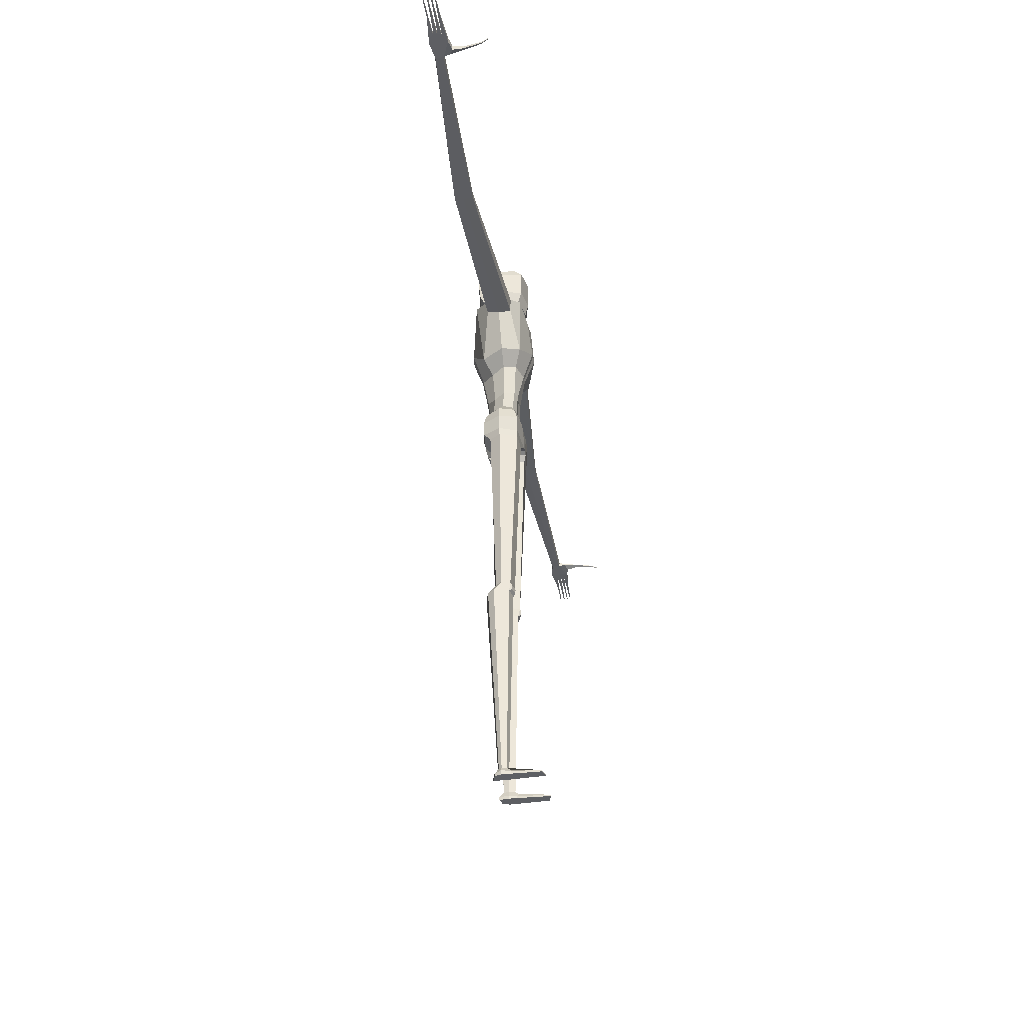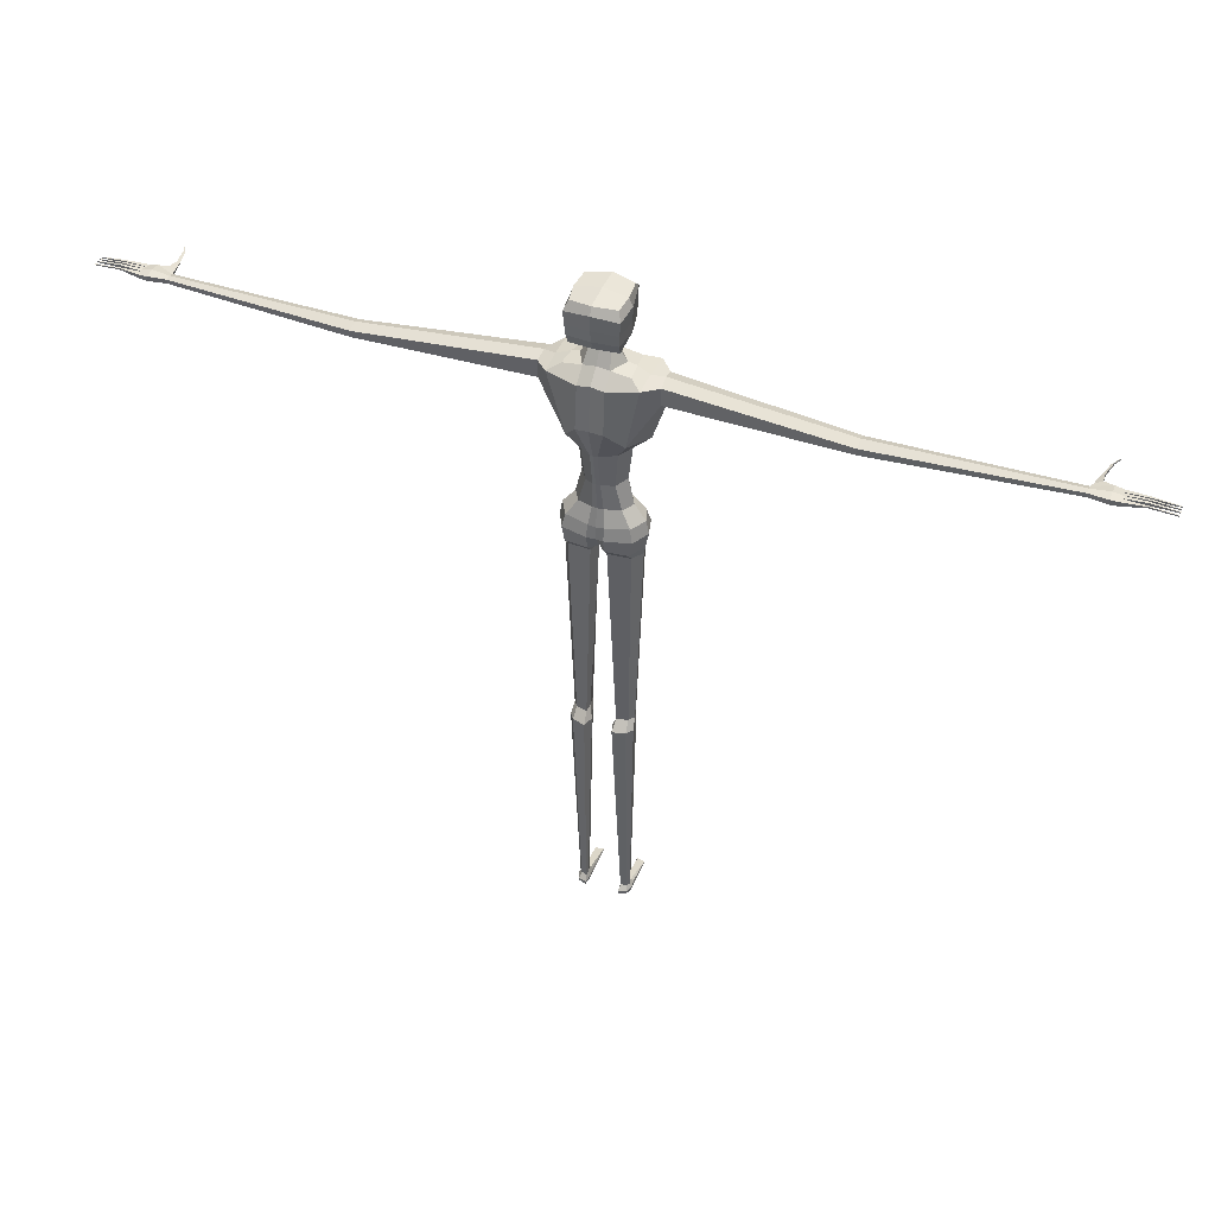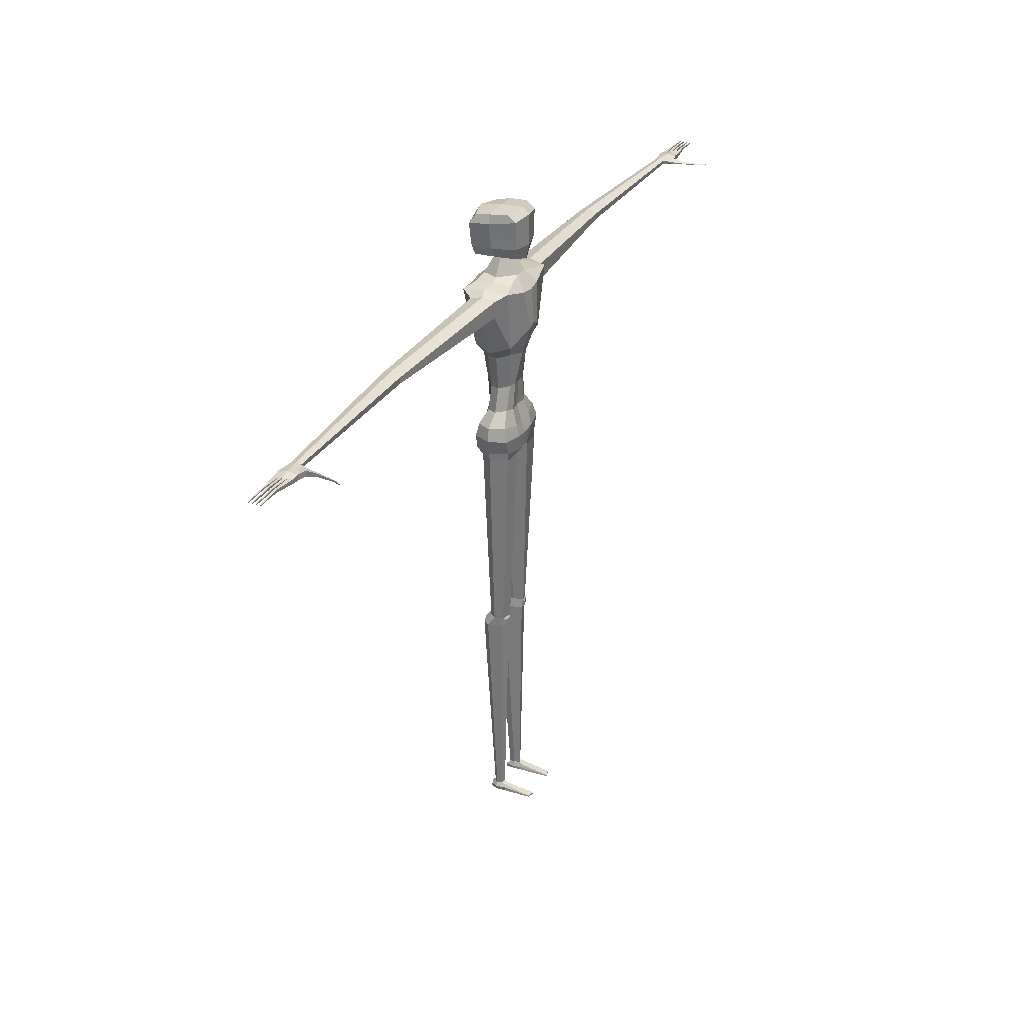
<metadata>
{"format":"obj","ext":"obj","renderer":"f3d","projection":"perspective","resolution":1024,"background":"white","views":[{"elev":-40.1,"azim":99.0,"up":"+Y"},{"elev":40.1,"azim":21.9,"up":"+Y"},{"elev":29.6,"azim":115.7,"up":"+Y"}]}
</metadata>
<code>
o Cube
v 0 9.906 -0.1421
v 0 7.041 -0.01936
v 0 9.962 0.8355
v 0 7.041 0.5085
v -0.866 9.963 0.1025
v -0.5097 7.067 0.03648
v -0.8915 9.963 0.5186
v -0.4844 7.067 0.6269
v 0 10.16 0.05355
v 0 10.16 0.6155
v -0.445 10.08 0.02065
v -0.5039 10.09 0.6155
v 0 9.323 -0.1796
v -0.8915 9.683 0.5165
v 0 9.28 0.9116
v -0.866 9.683 0.1049
v -0.4399 8.951 0.6557
v -0.6767 10 0.7571
v -0.697 10.04 -0.04489
v -0.5244 9.02 -0.01032
v -6.774 9.808 0.1092
v -6.936 9.802 0.4593
v -6.936 9.727 0.4593
v -6.774 9.712 0.1092
v -3.647 9.708 0.6293
v -3.647 9.708 0.32
v -3.647 9.811 0.32
v -3.647 9.81 0.6293
v 0 8.751 -0.01136
v 0 8.751 0.7434
v -0.3119 8.796 0.09587
v -0.2759 8.685 0.5174
v 0 7.463 0.03854
v 0 7.463 0.6611
v -0.538 7.542 0.08918
v -0.4874 7.51 0.5866
v -0.3286 7.729 0.4902
v 0 7.758 0.1203
v 0 7.758 0.5995
v -0.3445 7.778 0.1456
v -0.2252 8.125 0.4809
v 0 8.207 0.0923
v 0 8.207 0.6502
v -0.2493 8.2 0.129
v 0 7.278 -0.03382
v 0 7.252 0.6578
v -0.5911 7.317 0.03648
v -0.5313 7.302 0.6269
v -0.09563 7.012 -0.0141
v -0.2006 9.925 0.8276
v -0.1214 7.067 0.6595
v -0.256 9.925 -0.1157
v -0.2002 10.13 0.6155
v -0.1169 10.16 0.05355
v -0.1084 9.261 -0.1796
v -0.2056 9.244 0.8817
v -0.05707 8.737 0.72
v -0.06451 8.76 -0.01136
v -0.2373 7.479 0.009596
v -0.122 7.472 0.6507
v -0.2054 7.763 0.09132
v -0.08893 7.752 0.5793
v -0.137 8.206 0.08915
v -0.05974 8.19 0.6264
v -0.1311 7.283 0.7025
v -0.2453 7.286 -0.027
v 0 10.43 0.2192
v 0 10.43 0.4617
v -0.1529 10.42 0.4617
v -0.1383 10.43 0.2192
v 0 10.42 -0.04276
v 0 10.5 0.7264
v -0.3717 10.5 0.6909
v -0.2884 10.49 0.04782
v 0 11.18 -0.08905
v 0 11.07 0.8325
v -0.4093 11.03 0.7783
v -0.3538 11.14 -0.02046
v 0 11.29 0.01832
v 0 11.2 0.7771
v -0.3549 11.17 0.6899
v -0.3631 11.25 0.1175
v -0.3925 10.82 0.7658
v -0.343 10.86 -0.01577
v 0 10.84 0.8275
v -0.3362 10.68 -0.01279
v 0 10.65 -0.0898
v -0.3819 10.64 0.7463
v 0 10.65 0.7957
v -0.6257 7.067 0.3384
v -0.6867 10.05 0.3859
v 0 7.041 0.3323
v -0.4746 10.11 0.32
v -0.6814 8.946 0.2903
v -0.8788 10.02 0.3089
v -0.9151 9.629 0.3089
v -6.936 9.828 0.3056
v -6.936 9.735 0.3056
v -3.647 9.875 0.4756
v -3.647 9.665 0.4756
v -0.4173 8.74 0.2989
v -0.6338 7.526 0.3384
v -0.443 7.754 0.311
v -0.346 8.162 0.298
v -0.6751 7.31 0.3384
v -0.3483 10.14 0.3363
v -0.0563 7.012 0.3205
v -0.1456 10.43 0.3412
v -0.3508 10.5 0.3427
v -0.4424 11.08 0.4088
v 0 11.26 0.3894
v -0.3911 11.22 0.4346
v -0.4286 10.84 0.3934
v -0.4198 10.66 0.3692
v -6.639 9.726 0.4127
v -6.662 9.777 0.165
v -6.662 9.747 0.165
v -6.639 9.799 0.4248
v -6.639 9.821 0.3448
v -6.639 9.723 0.3448
v -6.936 9.813 0.15
v -6.936 9.716 0.15
v -6.639 9.799 0.2638
v -6.639 9.726 0.2759
v -6.755 9.783 -0.07149
v -6.755 9.737 -0.07149
v -6.701 9.769 -0.04465
v -6.701 9.754 -0.04465
v -6.809 9.774 -0.3725
v -6.809 9.748 -0.3725
v -6.779 9.765 -0.3575
v -6.779 9.757 -0.3575
v -6.868 9.769 -0.4856
v -6.868 9.752 -0.4856
v -6.848 9.764 -0.476
v -6.848 9.759 -0.476
v -7.05 9.792 0.4462
v -7.05 9.725 0.4455
v -7.096 9.8 0.3055
v -7.096 9.745 0.3055
v -7.051 9.792 0.1556
v -7.051 9.721 0.1574
v -7.071 9.741 0.2271
v -7.073 9.796 0.2283
v -7.087 9.796 0.2372
v -7.087 9.74 0.2374
v -7.096 9.744 0.2925
v -7.096 9.799 0.2938
v -7.098 9.741 0.3572
v -7.097 9.797 0.3581
v -7.093 9.796 0.3699
v -7.094 9.74 0.3668
v -7.42 9.811 0.3139
v -7.42 9.77 0.3139
v -7.42 9.804 0.1909
v -7.42 9.762 0.1909
v -7.42 9.765 0.2246
v -7.42 9.806 0.225
v -7.42 9.767 0.3467
v -7.42 9.809 0.3473
v -7.417 9.795 0.4079
v -7.417 9.772 0.4079
v -7.417 9.807 0.2529
v -7.417 9.768 0.2531
v -7.417 9.77 0.2833
v -7.417 9.809 0.2841
v -7.417 9.796 0.3866
v -7.417 9.774 0.3852
v -7.825 9.775 0.3246
v -7.825 9.758 0.3246
v -7.825 9.767 0.1994
v -7.825 9.754 0.1994
v -7.825 9.755 0.21
v -7.825 9.768 0.2102
v -7.825 9.757 0.3381
v -7.825 9.774 0.3383
v -7.822 9.769 0.408
v -7.822 9.752 0.408
v -7.822 9.772 0.2615
v -7.822 9.758 0.2616
v -7.822 9.759 0.2728
v -7.822 9.773 0.2731
v -7.822 9.77 0.3926
v -7.822 9.754 0.3916
v -0.4187 3.717 0.1425
v -0.4146 3.756 0.4136
v -0.2978 3.717 0.1066
v -0.2369 3.756 0.4634
v -0.4837 3.756 0.3185
v -0.2369 3.756 0.3097
v -0.3962 0.1606 0.2327
v -0.3823 0.1606 0.3586
v -0.3086 0.1606 0.2067
v -0.2902 0.1606 0.3844
v -0.4182 0.1606 0.3093
v -0.2902 0.1606 0.3047
v -0.4822 6.943 0.5175
v -0.125 6.943 0.5484
v -0.07891 6.943 0.3201
v -0.1961 6.943 0.02578
v -0.6026 6.943 0.3378
v -0.5174 6.943 0.04071
v -0.4179 3.636 0.1437
v -0.5036 3.597 0.4364
v -0.4243 3.597 0.5454
v -0.2207 3.597 0.6024
v -0.1658 3.597 0.4263
v -0.2985 3.636 0.1083
v -0.2723 3.756 0.1205
v -0.4414 3.756 0.1707
v -0.2613 3.597 0.1482
v -0.455 3.597 0.1886
v -0.4187 0.05094 -0.3212
v -0.3984 0.0767 0.4219
v -0.2905 0.05094 -0.3593
v -0.277 0.07382 0.4596
v -0.4508 0.09083 0.3139
v -0.2537 0.07382 0.3072
v -0.4187 0.02577 -0.3212
v -0.3984 0.02577 0.4219
v -0.2905 0.02577 -0.3593
v -0.2769 0.02577 0.4596
v -0.4357 0.02577 0.3139
v -0.2636 0.02577 0.3072
v -0.4234 0.08092 0.1561
v -0.385 0.1251 0.163
v -0.4315 0.02577 0.1578
v -0.3056 0.1184 0.1382
v -0.2692 0.02577 0.1683
v -0.2832 0.06919 0.1724
v 0.866 9.963 0.1025
v 0.5097 7.067 0.03648
v 0.8915 9.963 0.5186
v 0.4844 7.067 0.6269
v 0.445 10.08 0.02065
v 0.5039 10.09 0.6155
v 0.8915 9.683 0.5165
v 0.866 9.683 0.1049
v 0.4399 8.951 0.6557
v 0.6767 10 0.7571
v 0.697 10.04 -0.04489
v 0.5244 9.02 -0.01032
v 6.774 9.808 0.1092
v 6.936 9.802 0.4593
v 6.936 9.727 0.4593
v 6.774 9.712 0.1092
v 3.647 9.708 0.6293
v 3.647 9.708 0.32
v 3.647 9.811 0.32
v 3.647 9.81 0.6293
v 0.3119 8.796 0.09587
v 0.2759 8.685 0.5174
v 0.538 7.542 0.08918
v 0.4874 7.51 0.5866
v 0.3286 7.729 0.4902
v 0.3445 7.778 0.1456
v 0.2252 8.125 0.4809
v 0.2493 8.2 0.129
v 0.5911 7.317 0.03648
v 0.5313 7.302 0.6269
v 0.09563 7.012 -0.0141
v 0.2006 9.925 0.8276
v 0.1214 7.067 0.6595
v 0.256 9.925 -0.1157
v 0.2002 10.13 0.6155
v 0.1169 10.16 0.05355
v 0.1084 9.261 -0.1796
v 0.2056 9.244 0.8817
v 0.05707 8.737 0.72
v 0.06451 8.76 -0.01136
v 0.2373 7.479 0.009596
v 0.122 7.472 0.6507
v 0.2054 7.763 0.09132
v 0.08893 7.752 0.5793
v 0.137 8.206 0.08915
v 0.05974 8.19 0.6264
v 0.1311 7.283 0.7025
v 0.2453 7.286 -0.027
v 0.1529 10.42 0.4617
v 0.1383 10.43 0.2192
v 0.3717 10.5 0.6909
v 0.2884 10.49 0.04782
v 0.4093 11.03 0.7783
v 0.3538 11.14 -0.02046
v 0.3549 11.17 0.6899
v 0.3631 11.25 0.1175
v 0.3925 10.82 0.7658
v 0.343 10.86 -0.01577
v 0.3362 10.68 -0.01279
v 0.3819 10.64 0.7463
v 0.6257 7.067 0.3384
v 0.6867 10.05 0.3859
v 0.4746 10.11 0.32
v 0.6814 8.946 0.2903
v 0.8788 10.02 0.3089
v 0.9151 9.629 0.3089
v 6.936 9.828 0.3056
v 6.936 9.735 0.3056
v 3.647 9.875 0.4756
v 3.647 9.665 0.4756
v 0.4173 8.74 0.2989
v 0.6338 7.526 0.3384
v 0.443 7.754 0.311
v 0.346 8.162 0.298
v 0.6751 7.31 0.3384
v 0.3483 10.14 0.3363
v 0.0563 7.012 0.3205
v 0.1456 10.43 0.3412
v 0.3508 10.5 0.3427
v 0.4424 11.08 0.4088
v 0.3911 11.22 0.4346
v 0.4286 10.84 0.3934
v 0.4198 10.66 0.3692
v 6.639 9.726 0.4127
v 6.662 9.777 0.165
v 6.662 9.747 0.165
v 6.639 9.799 0.4248
v 6.639 9.821 0.3448
v 6.639 9.723 0.3448
v 6.936 9.813 0.15
v 6.936 9.716 0.15
v 6.639 9.799 0.2638
v 6.639 9.726 0.2759
v 6.755 9.783 -0.07149
v 6.755 9.737 -0.07149
v 6.701 9.769 -0.04465
v 6.701 9.754 -0.04465
v 6.809 9.774 -0.3725
v 6.809 9.748 -0.3725
v 6.779 9.765 -0.3575
v 6.779 9.757 -0.3575
v 6.868 9.769 -0.4856
v 6.868 9.752 -0.4856
v 6.848 9.764 -0.476
v 6.848 9.759 -0.476
v 7.05 9.792 0.4462
v 7.05 9.725 0.4455
v 7.096 9.8 0.3055
v 7.096 9.745 0.3055
v 7.051 9.792 0.1556
v 7.051 9.721 0.1574
v 7.071 9.741 0.2271
v 7.073 9.796 0.2283
v 7.087 9.796 0.2372
v 7.087 9.74 0.2374
v 7.096 9.744 0.2925
v 7.096 9.799 0.2938
v 7.098 9.741 0.3572
v 7.097 9.797 0.3581
v 7.093 9.796 0.3699
v 7.094 9.74 0.3668
v 7.42 9.811 0.3139
v 7.42 9.77 0.3139
v 7.42 9.804 0.1909
v 7.42 9.762 0.1909
v 7.42 9.765 0.2246
v 7.42 9.806 0.225
v 7.42 9.767 0.3467
v 7.42 9.809 0.3473
v 7.417 9.795 0.4079
v 7.417 9.772 0.4079
v 7.417 9.807 0.2529
v 7.417 9.768 0.2531
v 7.417 9.77 0.2833
v 7.417 9.808 0.2841
v 7.417 9.796 0.3866
v 7.417 9.774 0.3852
v 7.825 9.775 0.3246
v 7.825 9.758 0.3246
v 7.825 9.767 0.1994
v 7.825 9.754 0.1994
v 7.825 9.755 0.21
v 7.825 9.768 0.2102
v 7.825 9.757 0.3381
v 7.825 9.774 0.3383
v 7.822 9.769 0.408
v 7.822 9.752 0.408
v 7.822 9.772 0.2615
v 7.822 9.758 0.2616
v 7.822 9.759 0.2728
v 7.822 9.773 0.2731
v 7.822 9.77 0.3926
v 7.822 9.754 0.3916
v 0.4187 3.717 0.1425
v 0.4146 3.756 0.4136
v 0.2978 3.717 0.1066
v 0.2369 3.756 0.4634
v 0.4837 3.756 0.3185
v 0.2369 3.756 0.3097
v 0.3962 0.1606 0.2327
v 0.3823 0.1606 0.3586
v 0.3086 0.1606 0.2067
v 0.2902 0.1606 0.3844
v 0.4182 0.1606 0.3093
v 0.2902 0.1606 0.3047
v 0.4822 6.943 0.5175
v 0.125 6.943 0.5484
v 0.07891 6.943 0.3201
v 0.1961 6.943 0.02578
v 0.6026 6.943 0.3378
v 0.5174 6.943 0.04071
v 0.4179 3.636 0.1437
v 0.5036 3.597 0.4364
v 0.4243 3.597 0.5454
v 0.2207 3.597 0.6024
v 0.1658 3.597 0.4263
v 0.2985 3.636 0.1083
v 0.2723 3.756 0.1205
v 0.4414 3.756 0.1707
v 0.2613 3.597 0.1482
v 0.455 3.597 0.1886
v 0.4187 0.05094 -0.3212
v 0.3984 0.0767 0.4219
v 0.2905 0.05094 -0.3593
v 0.277 0.07382 0.4596
v 0.4508 0.09083 0.3139
v 0.2537 0.07382 0.3072
v 0.4187 0.02577 -0.3212
v 0.3984 0.02577 0.4219
v 0.2905 0.02577 -0.3593
v 0.2769 0.02577 0.4596
v 0.4357 0.02577 0.3139
v 0.2636 0.02577 0.3072
v 0.4234 0.08092 0.1561
v 0.385 0.1251 0.163
v 0.4315 0.02577 0.1578
v 0.3056 0.1184 0.1382
v 0.2692 0.02577 0.1683
v 0.2832 0.06919 0.1724
f 52 19 11 54
f 56 50 18 17
f 120 115 23 98
f 107 92 4 51
f 55 52 1 13
f 106 93 12 53
f 50 3 10 53
f 91 18 12 93
f 58 55 13 29
f 101 94 20 31
f 57 56 17 32
f 7 14 17 18
f 95 7 18 91
f 16 5 19 20
f 96 16 20 94
f 122 98 140 147 146 143 142
f 119 123 121 97
f 21 116 127 125
f 115 118 22 23
f 14 7 28 25
f 5 16 26 27
f 95 5 27 99
f 96 14 25 100
f 64 57 32 41
f 104 101 31 44
f 63 58 29 42
f 66 59 33 45
f 105 102 35 47
f 65 60 36 48
f 59 61 38 33
f 102 103 40 35
f 60 62 37 36
f 61 63 42 38
f 103 104 44 40
f 62 64 41 37
f 51 65 48 8
f 90 105 47 6
f 49 66 45 2
f 6 47 66 49
f 4 46 65 51
f 39 43 64 62
f 40 44 63 61
f 34 39 62 60
f 35 40 61 59
f 46 34 60 65
f 47 35 59 66
f 44 31 58 63
f 43 30 57 64
f 30 15 56 57
f 31 20 55 58
f 18 50 53 12
f 53 10 68 69
f 20 19 52 55
f 199 198 188 190
f 15 3 50 56
f 1 52 54 9
f 69 68 72 73
f 9 54 70 67
f 106 53 69 108
f 113 83 77 110
f 108 69 73 109
f 67 70 74 71
f 77 76 80 81
f 83 85 76 77
f 111 112 81 80
f 110 77 81 112
f 75 78 82 79
f 88 89 85 83
f 114 88 83 113
f 109 73 88 114
f 71 74 86 87
f 73 72 89 88
f 74 109 114 86
f 86 114 113 84
f 78 110 112 82
f 79 82 112 111
f 70 108 109 74
f 84 113 110 78
f 54 106 108 70
f 198 197 186 188
f 8 48 105 90
f 37 41 104 103
f 36 37 103 102
f 48 36 102 105
f 41 32 101 104
f 16 96 100 26
f 7 95 99 28
f 118 119 97 22
f 98 23 138 152 149 140
f 14 96 94 17
f 5 95 91 19
f 32 17 94 101
f 19 91 93 11
f 54 11 93 106
f 49 2 92 107
f 124 120 98 122
f 75 87 86 78
f 26 100 120 124
f 28 99 119 118
f 25 28 118 115
f 27 26 124 123
f 99 27 123 119
f 100 25 115 120
f 21 24 122 121
f 116 21 121 123
f 24 117 124 122
f 117 116 123 124
f 128 126 130 132
f 117 24 126 128
f 24 21 125 126
f 116 117 128 127
f 131 132 136 135
f 126 125 129 130
f 127 128 132 131
f 125 127 131 129
f 135 136 134 133
f 129 131 135 133
f 132 130 134 136
f 130 129 133 134
f 140 139 148 147
f 151 152 168 167
f 97 121 141 144 145 148 139
f 22 97 139 150 151 137
f 121 122 142 141
f 23 22 137 138
f 150 139 153 160
f 146 145 144 143
f 145 146 164 163
f 139 140 154 153
f 152 151 150 149
f 161 167 183 177
f 157 158 174 173
f 141 142 156 155
f 140 149 159 154
f 143 144 158 157
f 142 143 157 156
f 149 150 160 159
f 144 141 155 158
f 165 166 182 181
f 153 154 170 169
f 148 145 163 166
f 137 151 167 161
f 138 137 161 162
f 147 148 166 165
f 146 147 165 164
f 152 138 162 168
f 173 174 171 172
f 175 176 169 170
f 178 177 183 184
f 181 182 179 180
f 159 160 176 175
f 168 162 178 184
f 158 155 171 174
f 167 168 184 183
f 155 156 172 171
f 162 161 177 178
f 156 157 173 172
f 166 163 179 182
f 160 153 169 176
f 164 165 181 180
f 154 159 175 170
f 163 164 180 179
f 206 205 192 194
f 204 212 191 195
f 200 199 190 209
f 197 201 189 186
f 202 200 209 210
f 201 202 210 189
f 194 192 214 216
f 195 191 226 225 217
f 205 204 195 192
f 211 207 196 193
f 207 206 194 196
f 212 211 193 191
f 90 6 202 201
f 6 49 200 202
f 8 90 201 197
f 49 107 199 200
f 51 8 197 198
f 107 51 198 199
f 185 187 208 203
f 190 188 206 207
f 209 190 207 211
f 186 189 204 205
f 189 210 212 204
f 188 186 205 206
f 187 185 210 209
f 208 187 209 211
f 185 203 212 210
f 203 208 211 212
f 216 214 220 222
f 217 225 227 223
f 192 195 217 214
f 193 196 218 230 228
f 196 194 216 218
f 191 193 228 215 213 226
f 223 224 222 220
f 219 221 229 224 223 227
f 214 217 223 220
f 215 230 229 221
f 218 216 222 224
f 213 215 221 219
f 225 226 213
f 227 225 213 219
f 229 230 218 224
f 228 230 215
f 264 266 235 241
f 268 239 240 262
f 319 298 245 314
f 307 263 4 92
f 267 13 1 264
f 306 265 236 293
f 262 265 10 3
f 292 293 236 240
f 270 29 13 267
f 301 251 242 294
f 269 252 239 268
f 233 240 239 237
f 295 292 240 233
f 238 242 241 231
f 296 294 242 238
f 321 341 342 345 346 339 298
f 318 297 320 322
f 243 324 326 315
f 314 245 244 317
f 237 247 250 233
f 231 249 248 238
f 295 299 249 231
f 296 300 247 237
f 276 257 252 269
f 304 258 251 301
f 275 42 29 270
f 278 45 33 271
f 305 259 253 302
f 277 260 254 272
f 271 33 38 273
f 302 253 256 303
f 272 254 255 274
f 273 38 42 275
f 303 256 258 304
f 274 255 257 276
f 263 234 260 277
f 291 232 259 305
f 261 2 45 278
f 232 261 278 259
f 4 263 277 46
f 39 274 276 43
f 256 273 275 258
f 34 272 274 39
f 253 271 273 256
f 46 277 272 34
f 259 278 271 253
f 258 275 270 251
f 43 276 269 30
f 30 269 268 15
f 251 270 267 242
f 240 236 265 262
f 265 279 68 10
f 242 267 264 241
f 398 389 387 397
f 15 268 262 3
f 1 9 266 264
f 279 281 72 68
f 9 67 280 266
f 306 308 279 265
f 312 310 283 287
f 308 309 281 279
f 67 71 282 280
f 283 285 80 76
f 287 283 76 85
f 111 80 285 311
f 310 311 285 283
f 75 79 286 284
f 290 287 85 89
f 313 312 287 290
f 309 313 290 281
f 71 87 289 282
f 281 290 89 72
f 282 289 313 309
f 289 288 312 313
f 284 286 311 310
f 79 111 311 286
f 280 282 309 308
f 288 284 310 312
f 266 280 308 306
f 397 387 385 396
f 234 291 305 260
f 255 303 304 257
f 254 302 303 255
f 260 305 302 254
f 257 304 301 252
f 238 248 300 296
f 233 250 299 295
f 317 244 297 318
f 298 339 348 351 337 245
f 237 239 294 296
f 231 241 292 295
f 252 301 294 239
f 241 235 293 292
f 266 306 293 235
f 261 307 92 2
f 323 321 298 319
f 75 284 289 87
f 248 323 319 300
f 250 317 318 299
f 247 314 317 250
f 249 322 323 248
f 299 318 322 249
f 300 319 314 247
f 243 320 321 246
f 315 322 320 243
f 246 321 323 316
f 316 323 322 315
f 327 331 329 325
f 316 327 325 246
f 246 325 324 243
f 315 326 327 316
f 330 334 335 331
f 325 329 328 324
f 326 330 331 327
f 324 328 330 326
f 334 332 333 335
f 328 332 334 330
f 331 335 333 329
f 329 333 332 328
f 339 346 347 338
f 350 366 367 351
f 297 338 347 344 343 340 320
f 244 336 350 349 338 297
f 320 340 341 321
f 245 337 336 244
f 349 359 352 338
f 345 342 343 344
f 344 362 363 345
f 338 352 353 339
f 351 348 349 350
f 360 376 382 366
f 356 372 373 357
f 340 354 355 341
f 339 353 358 348
f 342 356 357 343
f 341 355 356 342
f 348 358 359 349
f 343 357 354 340
f 364 380 381 365
f 352 368 369 353
f 347 365 362 344
f 336 360 366 350
f 337 361 360 336
f 346 364 365 347
f 345 363 364 346
f 351 367 361 337
f 372 371 370 373
f 374 369 368 375
f 377 383 382 376
f 380 379 378 381
f 358 374 375 359
f 367 383 377 361
f 357 373 370 354
f 366 382 383 367
f 354 370 371 355
f 361 377 376 360
f 355 371 372 356
f 365 381 378 362
f 359 375 368 352
f 363 379 380 364
f 353 369 374 358
f 362 378 379 363
f 405 393 391 404
f 403 394 390 411
f 399 408 389 398
f 396 385 388 400
f 401 409 408 399
f 400 388 409 401
f 393 415 413 391
f 394 416 424 425 390
f 404 391 394 403
f 410 392 395 406
f 406 395 393 405
f 411 390 392 410
f 291 400 401 232
f 232 401 399 261
f 234 396 400 291
f 261 399 398 307
f 263 397 396 234
f 307 398 397 263
f 384 402 407 386
f 389 406 405 387
f 408 410 406 389
f 385 404 403 388
f 388 403 411 409
f 387 405 404 385
f 386 408 409 384
f 407 410 408 386
f 384 409 411 402
f 402 411 410 407
f 415 421 419 413
f 416 422 426 424
f 391 413 416 394
f 392 427 429 417 395
f 395 417 415 393
f 390 425 412 414 427 392
f 422 419 421 423
f 418 426 422 423 428 420
f 413 419 422 416
f 414 420 428 429
f 417 423 421 415
f 412 418 420 414
f 424 412 425
f 426 418 412 424
f 428 423 417 429
f 427 414 429

</code>
